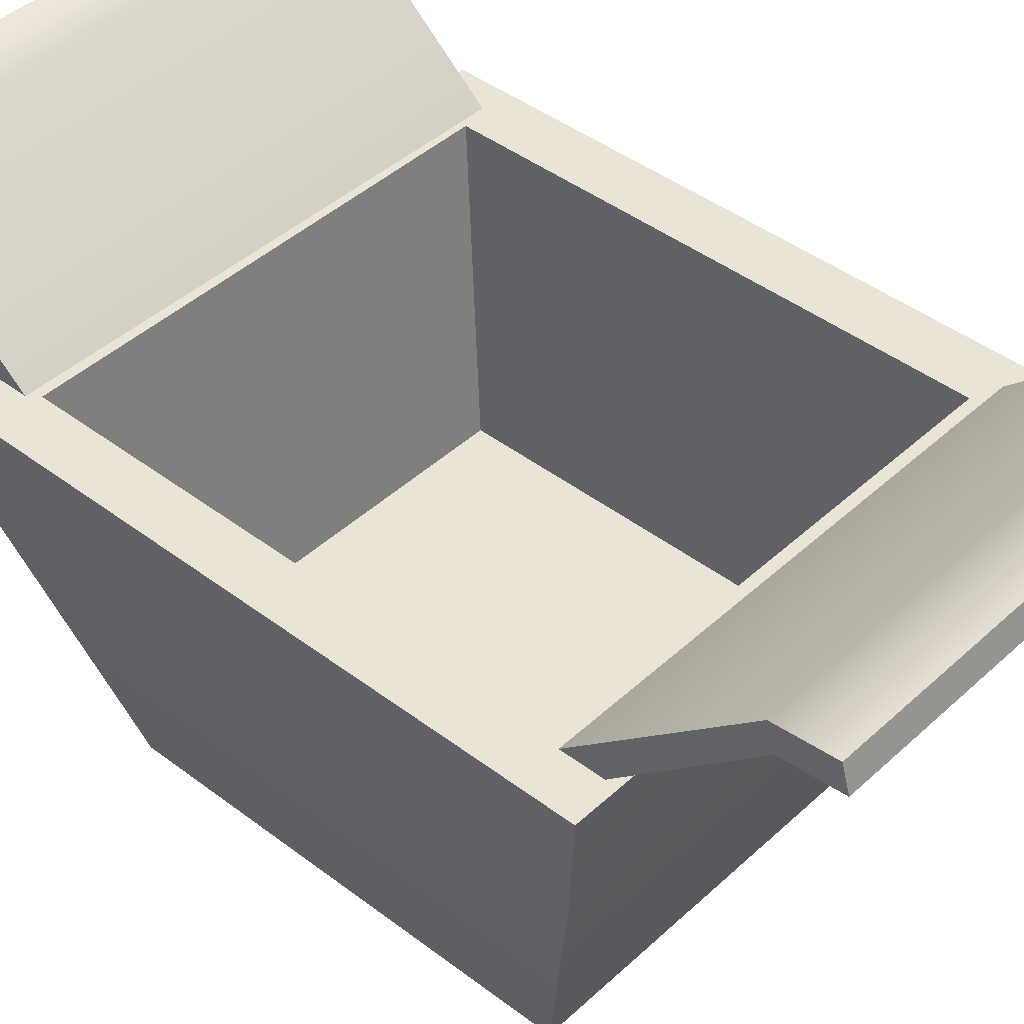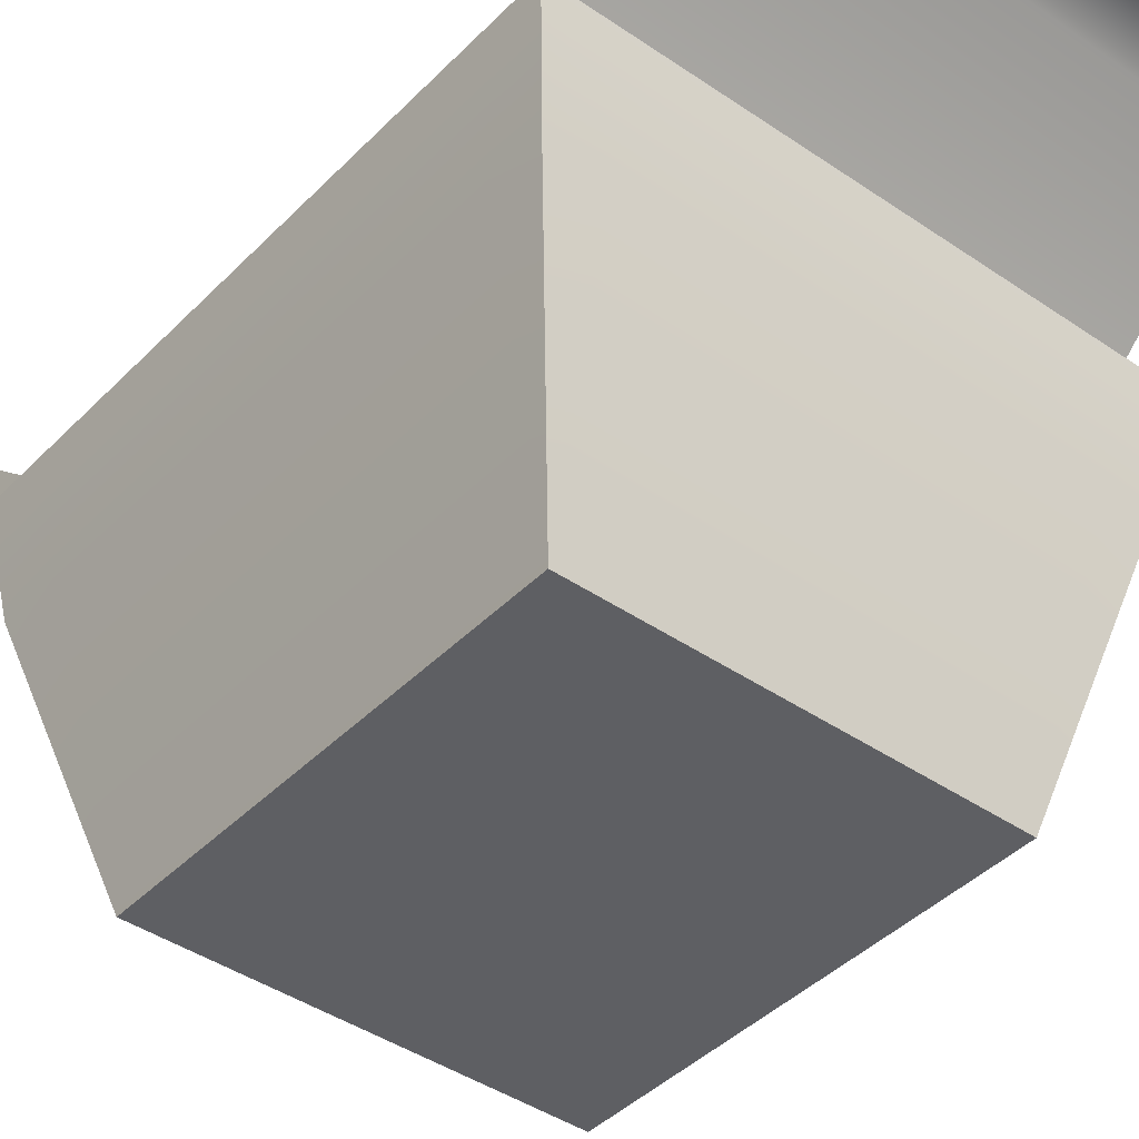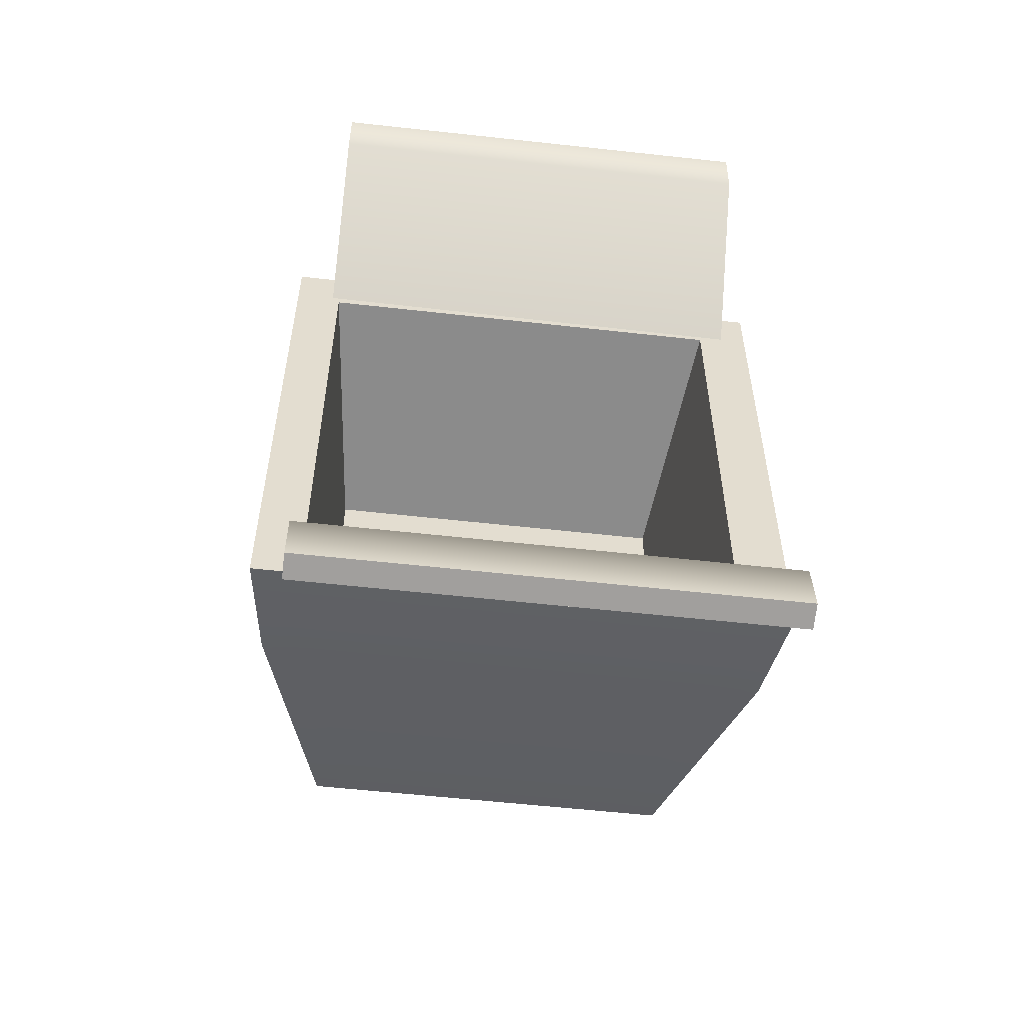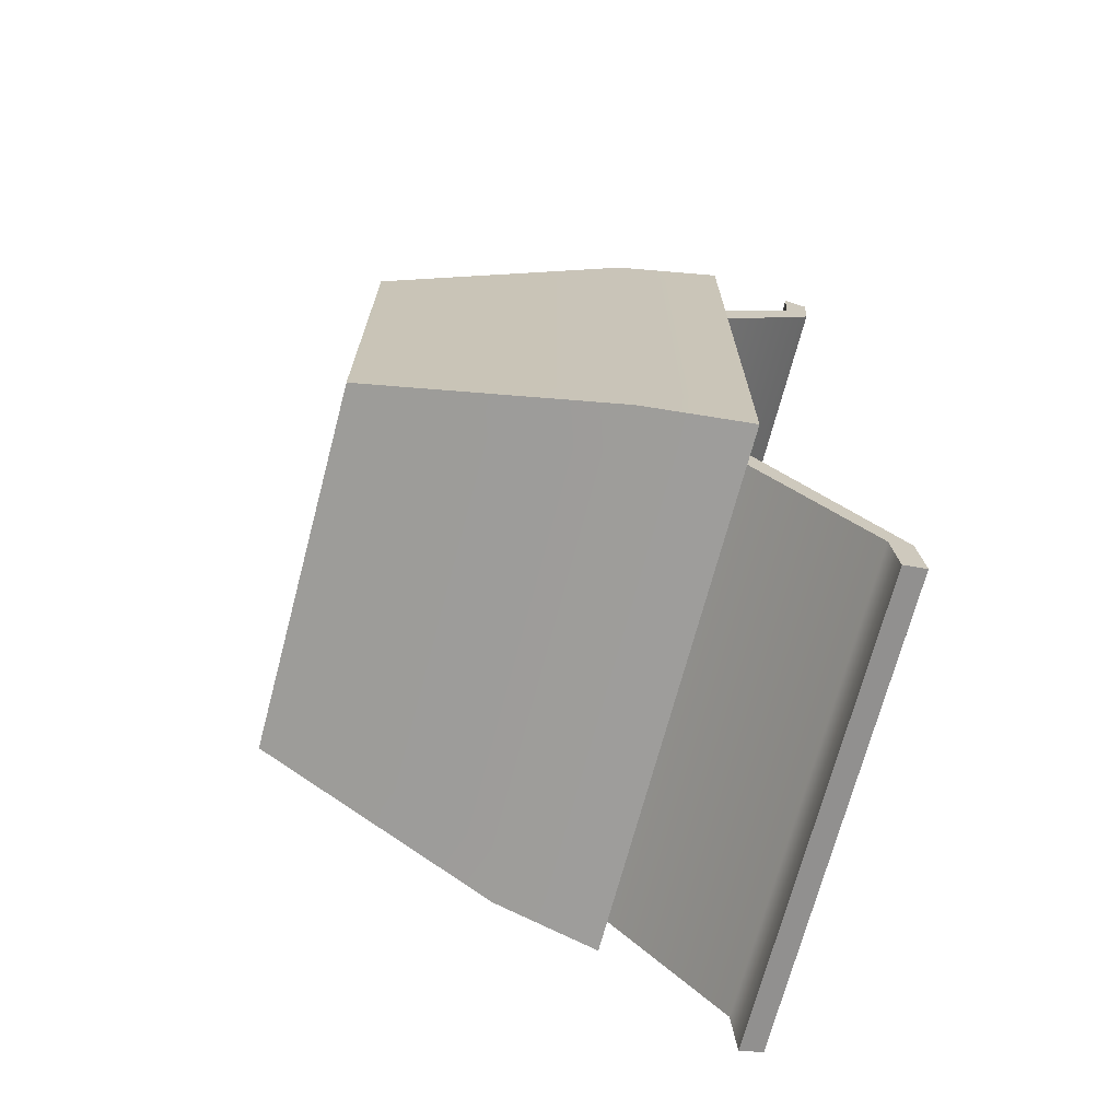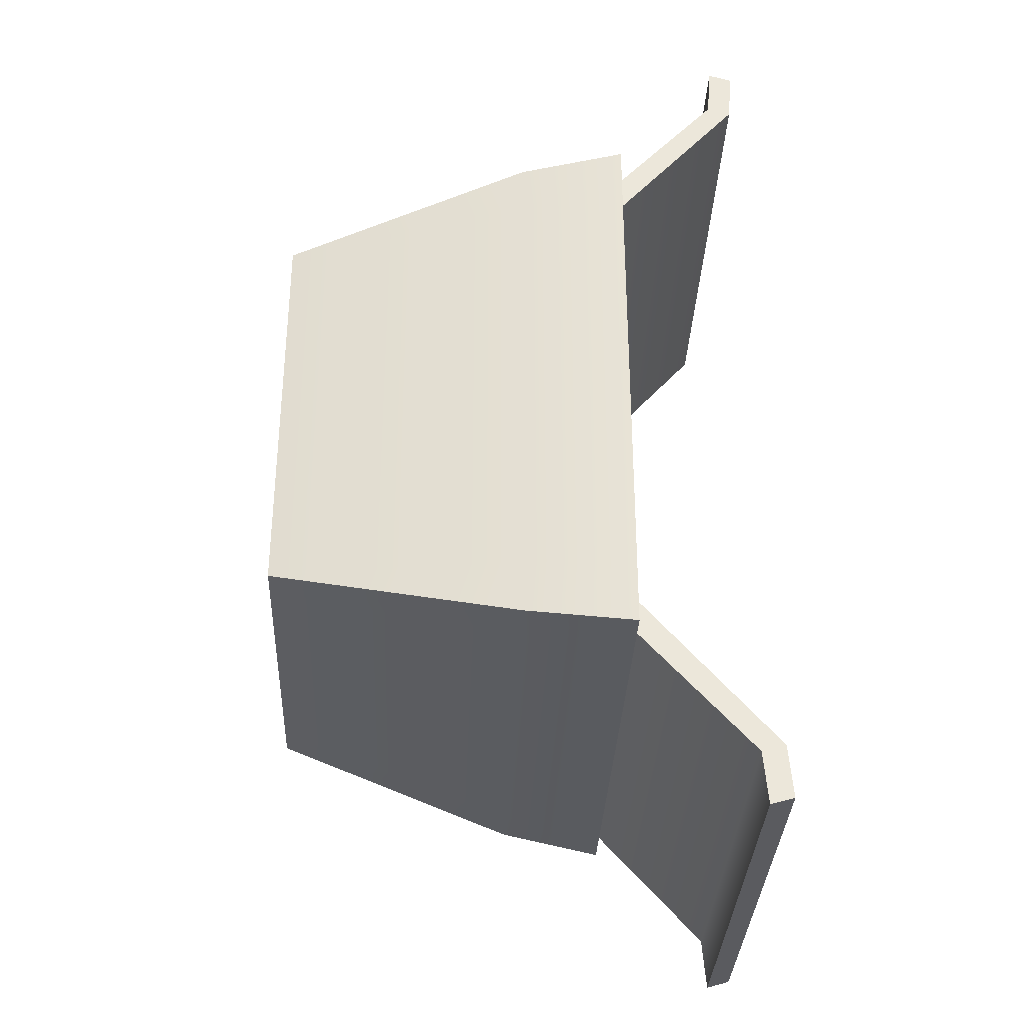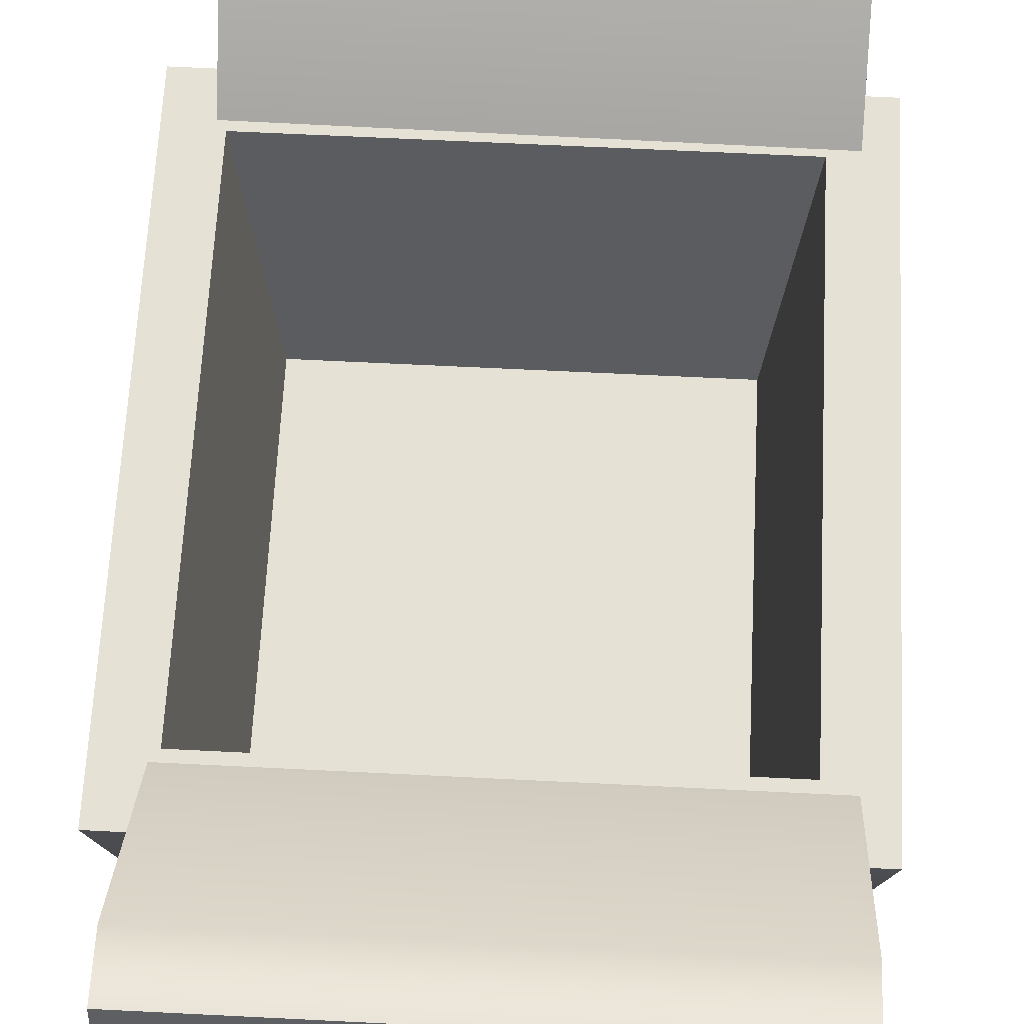
<metadata>
{"format":"obj","ext":"obj","renderer":"f3d","projection":"perspective","resolution":1024,"background":"white","views":[{"elev":42.7,"azim":132.3,"up":"+Y"},{"elev":-41.8,"azim":-39.7,"up":"+Y"},{"elev":-55.2,"azim":173.2,"up":"+Z"},{"elev":-70.2,"azim":75.2,"up":"+Z"},{"elev":-33.5,"azim":87.6,"up":"+Z"},{"elev":64.4,"azim":-177.1,"up":"+Y"}]}
</metadata>
<code>
g default
v 7.358 12.01 0.6982
v 9.224 12.01 0.6982
v 6.956 13.79 1.143
v 9.626 13.79 1.143
v 6.956 13.79 -1.808
v 9.626 13.79 -1.808
v 7.358 12.01 -1.364
v 9.224 12.01 -1.364
v 7.032 13.25 1.059
v 7.032 13.25 -1.724
v 9.55 13.25 -1.724
v 9.55 13.25 1.059
v 6.956 13.79 -1.513
v 7.032 13.25 -1.446
v 7.358 12.01 -1.157
v 9.224 12.01 -1.157
v 9.55 13.25 -1.446
v 9.626 13.79 -1.513
v 6.956 13.79 0.877
v 7.032 13.25 0.8083
v 7.358 12.01 0.5126
v 9.224 12.01 0.5126
v 9.55 13.25 0.8083
v 9.626 13.79 0.877
v 7.545 12.01 0.6982
v 7.283 13.25 1.059
v 7.223 13.79 1.143
v 7.223 13.79 0.877
v 7.223 13.79 -1.513
v 7.223 13.79 -1.808
v 7.283 13.25 -1.724
v 7.545 12.01 -1.364
v 7.545 12.01 -1.157
v 7.545 12.01 0.5126
v 9.324 13.25 1.059
v 9.056 12.01 0.6982
v 9.056 12.01 0.5126
v 9.056 12.01 -1.157
v 9.056 12.01 -1.364
v 9.324 13.25 -1.724
v 9.386 13.79 -1.808
v 9.386 13.79 -1.513
v 9.386 13.79 0.877
v 9.386 13.79 1.143
v 7.371 12.45 0.6744
v 7.371 12.45 -1.387
v 9.237 12.45 0.6744
v 9.237 12.45 -1.387
v 7.092 13.78 -1.554
v 9.425 13.78 -1.554
v 7.092 14.49 -2.607
v 9.425 14.49 -2.607
v 7.092 14.37 -2.642
v 9.425 14.37 -2.642
v 7.092 13.68 -1.632
v 9.425 13.68 -1.632
v 7.092 14.47 -2.34
v 7.092 14.35 -2.374
v 9.425 14.35 -2.374
v 9.425 14.47 -2.34
v 9.423 13.75 0.8822
v 7.094 13.76 0.8794
v 9.425 14.46 1.936
v 7.096 14.47 1.933
v 9.425 14.34 1.97
v 7.095 14.35 1.967
v 9.423 13.65 0.9605
v 7.093 13.66 0.9578
v 9.425 14.44 1.668
v 9.425 14.32 1.703
v 7.095 14.33 1.7
v 7.096 14.45 1.666
g pCube253
f 1 25 26 9
f 3 27 28 19
f 10 31 32 7
f 21 34 25 1
f 2 22 23 12
f 20 21 1 9
f 19 20 9 3
f 5 30 31 10
f 12 23 24 4
f 9 26 27 3
f 10 14 13 5
f 7 15 14 10
f 7 32 33 15
f 17 16 8 11
f 18 17 11 6
f 13 29 30 5
f 13 14 20 19
f 14 15 21 20
f 15 33 34 21
f 23 22 16 17
f 24 23 17 18
f 19 28 29 13
f 35 36 2 12
f 44 35 12 4
f 43 44 4 24
f 42 43 24 18
f 41 42 18 6
f 40 41 6 11
f 39 40 11 8
f 38 39 8 16
f 37 38 16 22
f 36 37 22 2
f 26 25 36 35
f 25 34 37 36
f 34 33 38 37
f 33 32 39 38
f 32 31 40 39
f 31 30 41 40
f 30 29 42 41
f 46 45 47 48
f 28 27 44 43
f 27 26 35 44
f 29 28 45 46
f 28 43 47 45
f 43 42 48 47
f 42 29 46 48
f 49 50 60 57
f 51 52 54 53
f 58 59 56 55
f 50 56 59 60
f 55 49 57 58
f 58 57 51 53
f 53 54 59 58
f 60 59 54 52
f 57 60 52 51
f 61 62 72 69
f 63 64 66 65
f 70 71 68 67
f 62 68 71 72
f 67 61 69 70
f 70 69 63 65
f 65 66 71 70
f 72 71 66 64
f 69 72 64 63

</code>
